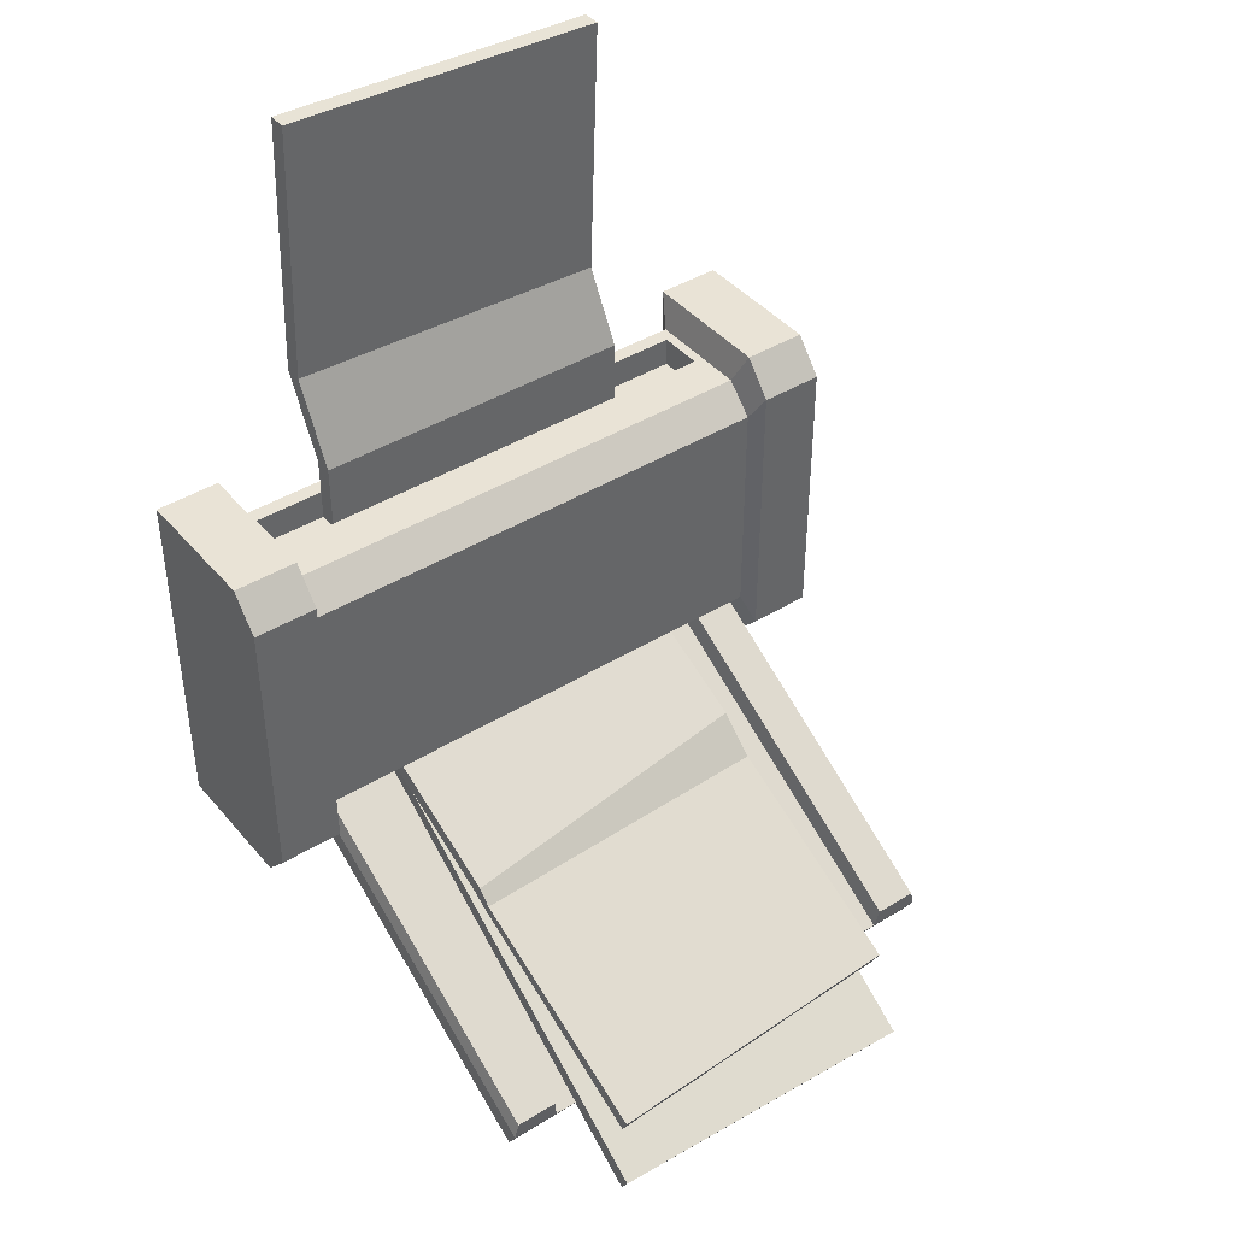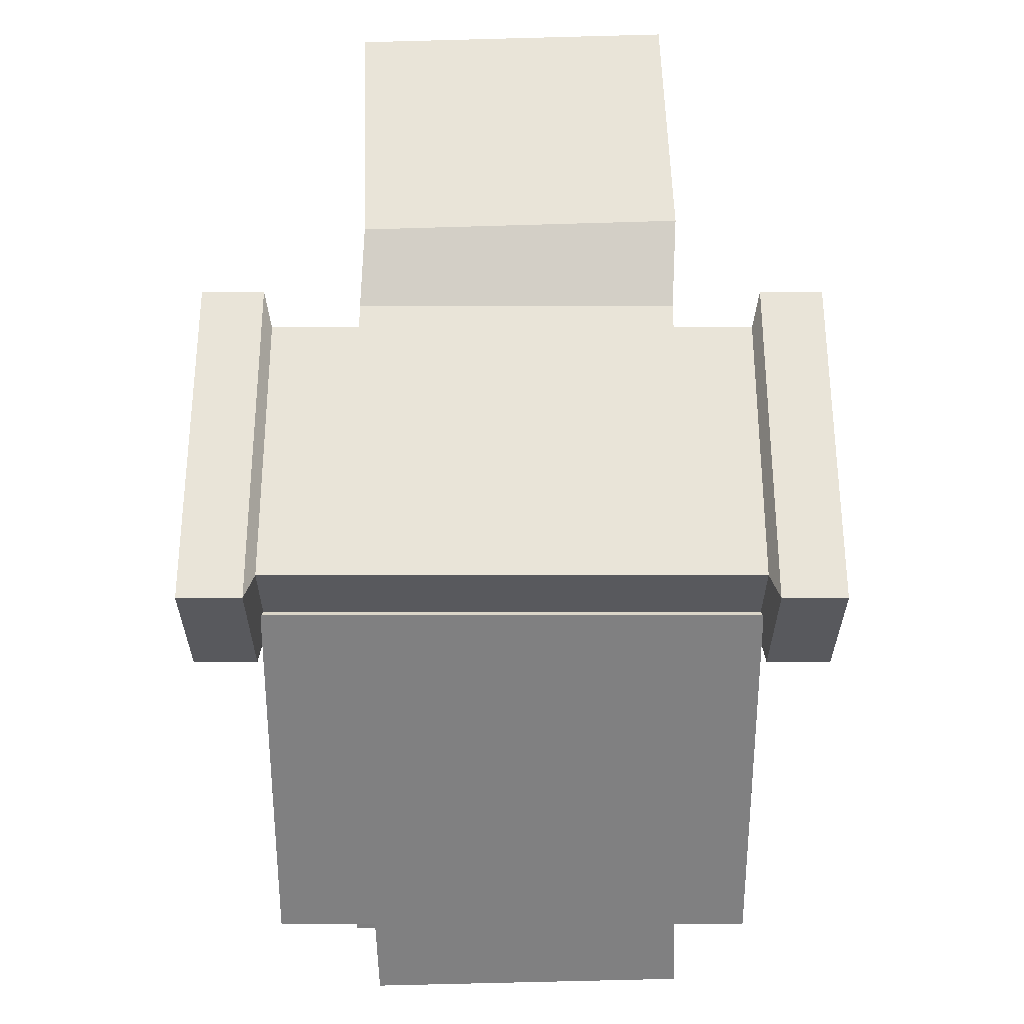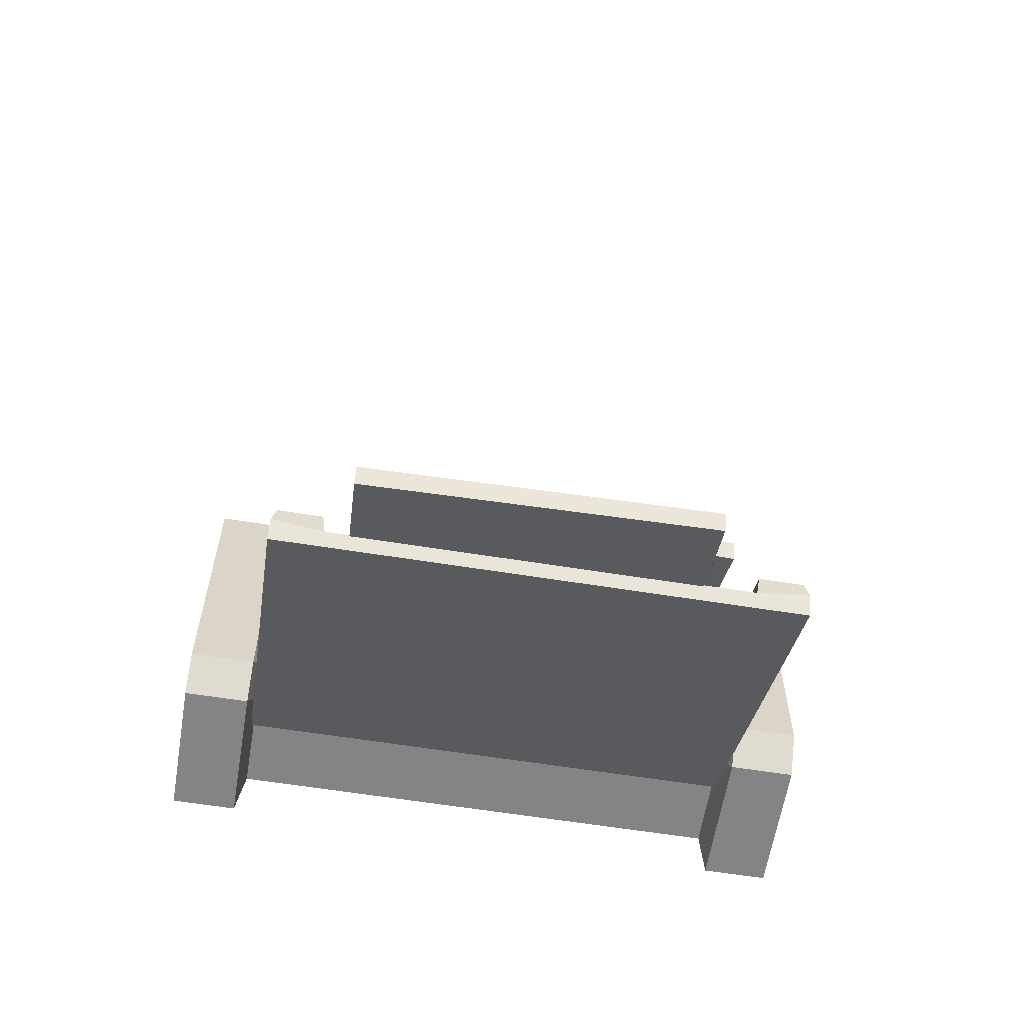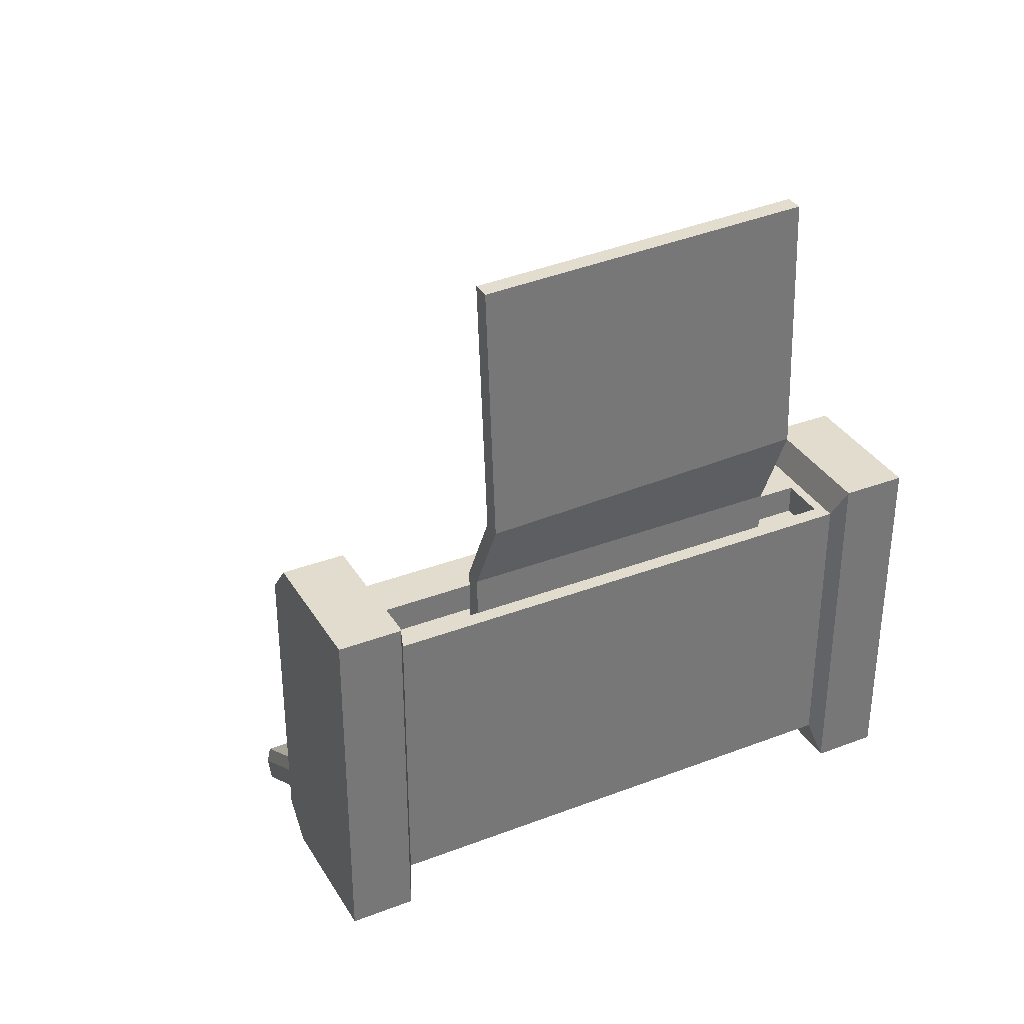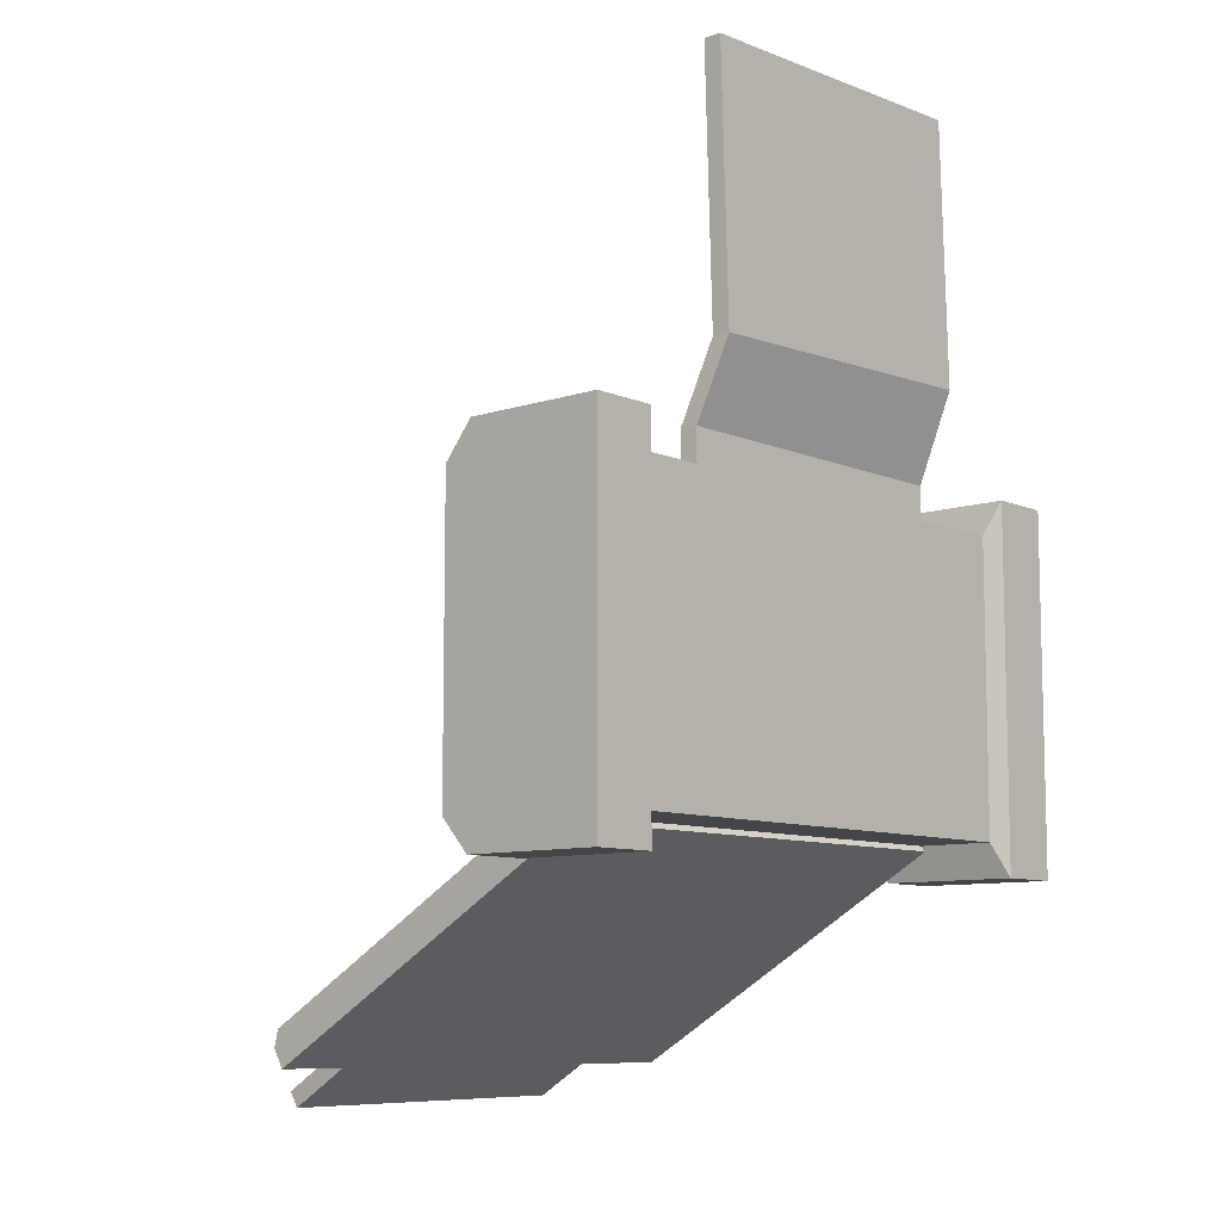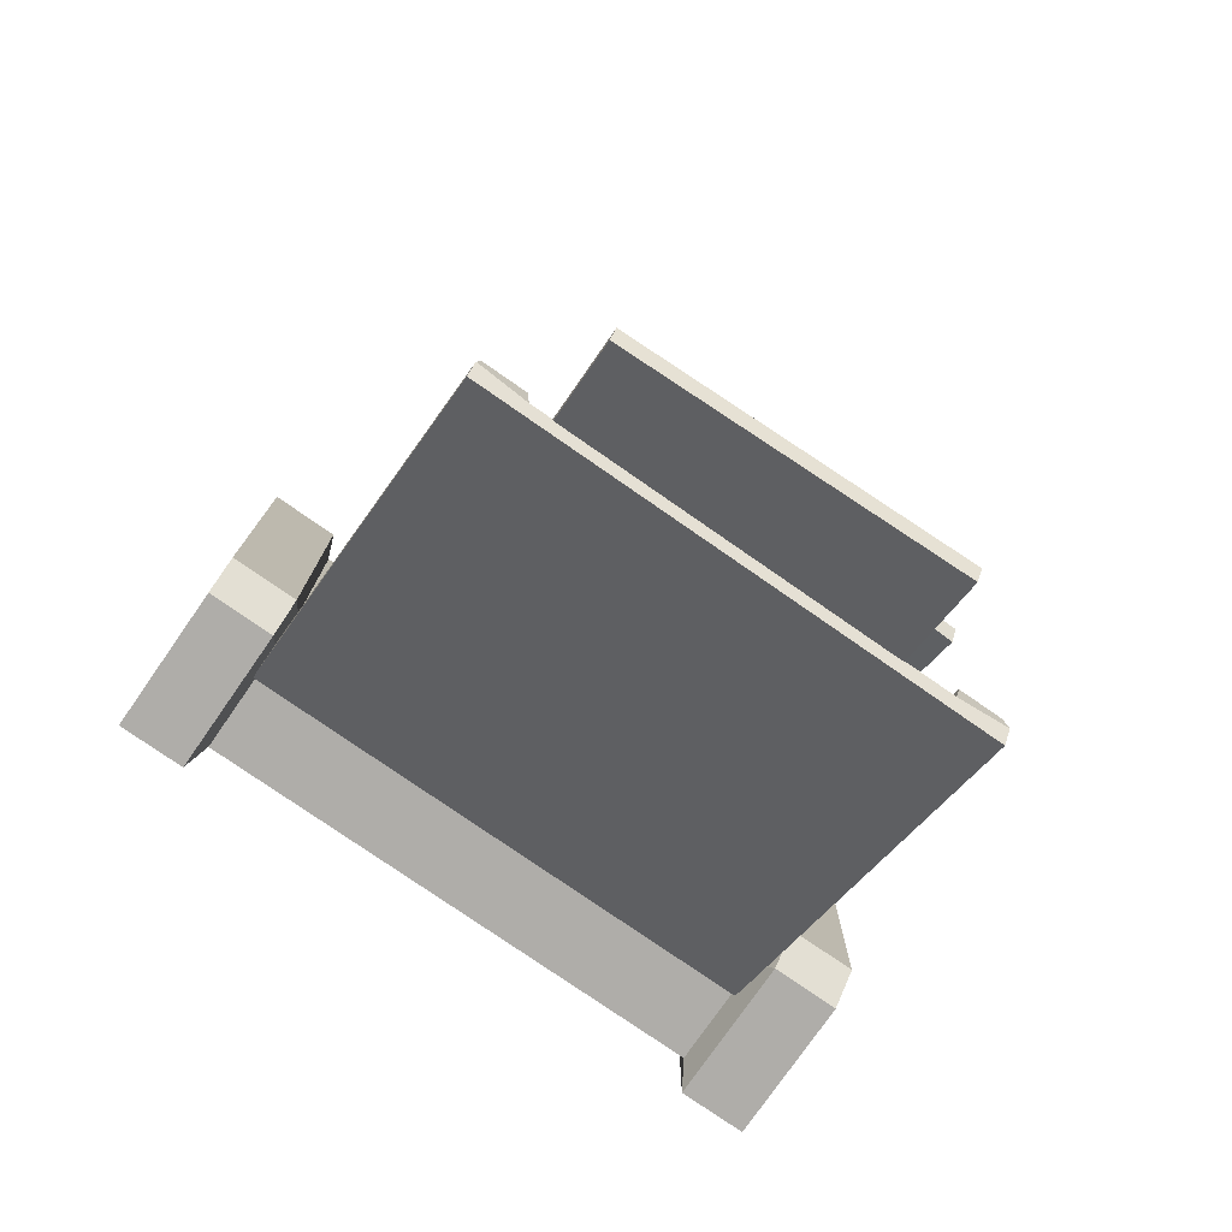
<metadata>
{"format":"obj","ext":"obj","renderer":"f3d","projection":"perspective","resolution":1024,"background":"white","views":[{"elev":42.0,"azim":143.5,"up":"+Z"},{"elev":-29.9,"azim":-0.0,"up":"+Z"},{"elev":-61.3,"azim":170.7,"up":"+Z"},{"elev":34.6,"azim":-27.1,"up":"+Z"},{"elev":-9.1,"azim":-48.6,"up":"+Z"},{"elev":-77.3,"azim":145.2,"up":"+Z"}]}
</metadata>
<code>
v -11.07 0 30.26
v 11.03 0 31.04
v -10.75 2.164 -0.7844
v 11.36 2.164 -0.7844
v -11.07 1.189 30.26
v 11.03 1.189 31.04
v 11.36 3.353 -0.7844
v -10.75 3.353 -0.7844
v 11.36 2.164 7.604
v -10.75 2.164 7.604
v -10.75 3.353 7.604
v 11.36 3.353 7.604
v 11.65 0 13.49
v -10.45 0 12.72
v -10.45 1.189 12.72
v 11.65 1.189 13.49
v -21.63 0 7.296
v 21.63 0 7.296
v -21.63 9.355 7.296
v 21.63 9.355 7.296
v -21.63 9.355 -16.81
v 21.63 9.355 -16.81
v -21.63 0 -16.81
v 21.63 0 -16.81
v -17.3 0 7.296
v -17.3 0 -16.81
v -17.3 9.355 -16.81
v -17.3 9.355 7.296
v 17.3 0 7.296
v 17.3 9.355 7.296
v 17.3 9.355 -16.81
v 17.3 0 -16.81
v 16.73 1.105 5.041
v 16.73 8.25 5.041
v 16.73 8.25 -14.55
v 16.73 1.105 -14.55
v -16.73 1.105 5.041
v -16.73 1.105 -14.55
v -16.73 8.25 -14.55
v -16.73 8.25 5.041
v -21.63 11.27 4.947
v -17.3 11.27 4.947
v -16.73 10.17 3.135
v 16.73 10.17 3.135
v 17.3 11.27 4.947
v 21.63 11.27 4.947
v 21.63 11.27 -14.65
v 17.3 11.27 -14.65
v 16.73 10.17 -12.8
v -16.73 10.17 -12.8
v -17.3 11.27 -14.65
v -21.63 11.27 -14.65
v 16.07 2.106 5.041
v 16.07 5.183 5.041
v -16.07 5.183 5.041
v -16.07 2.106 5.041
v 16.07 2.106 3.033
v 16.07 5.183 3.033
v -16.07 5.183 3.033
v -16.07 2.106 3.033
v 4.923 10.17 1.452
v 15.08 10.17 1.452
v 15.08 10.17 -4.935
v 4.923 10.17 -4.935
v -10.59 3.399 -11.02
v 11.52 3.941 -11.34
v -11.53 32.09 -27.74
v 10.56 32.95 -28.21
v -10.59 3.997 -9.992
v 11.52 4.539 -10.31
v 10.57 33.47 -27.14
v -11.53 32.6 -26.67
v 11.04 18.34 -20.06
v -11.07 17.79 -19.74
v -11.07 18.39 -18.71
v 11.04 18.93 -19.03
v 11.01 17.41 -19.09
v -10.94 15.46 -17.28
v -10.91 16.06 -16.26
v 11.04 18.01 -18.07
v -10.96 6.882 -14.27
v 11.15 6.296 -13.93
v -9.936 35.69 -31.04
v 12.17 35.1 -30.7
v -10.96 7.481 -13.24
v 11.15 6.895 -12.9
v 12.17 35.7 -29.67
v -9.936 36.29 -30.01
v -16.89 6.112 -14.9
v 16.89 6.112 -14.9
v -16.89 6.83 -13.68
v 16.89 6.83 -13.68
v -16.89 30 -27.24
v 16.89 30 -27.24
v -16.89 29.28 -28.46
v 16.89 29.28 -28.46
v -13.51 29.82 -27.53
v -13.51 6.656 -13.97
v 13.51 6.656 -13.97
v 13.51 29.82 -27.53
v -16.61 7.809 -13.09
v -13.74 7.809 -13.09
v -13.74 30.03 -26.09
v -16.61 30.03 -26.09
v 13.74 7.809 -13.09
v 13.74 30.03 -26.09
v 16.61 7.809 -13.09
v 16.61 30.03 -26.09
f 11 12 7 8
f 9 10 3 4
f 1 2 6 5
f 12 9 4 7
f 4 3 8 7
f 3 10 11 8
f 13 14 10 9
f 11 10 14 15
f 15 16 12 11
f 16 13 9 12
f 1 14 13 2
f 15 14 1 5
f 5 6 16 15
f 2 13 16 6
f 57 58 59 60
f 61 62 63 64
f 35 36 38 39
f 33 37 38 36
f 47 46 20 18 24 22
f 23 17 19 41 52 21
f 25 17 23 26
f 21 27 26 23
f 41 42 51 52
f 17 25 28 19
f 30 29 18 20
f 47 48 45 46
f 32 31 22 24
f 18 29 32 24
f 29 30 34 33
f 44 45 48 49
f 31 32 36 35
f 29 33 36 32
f 37 25 26 38
f 26 27 39 38
f 50 51 42 43
f 28 25 37 40
f 19 28 42 41
f 43 42 28 40
f 34 44 43 40
f 30 45 44 34
f 46 45 30 20
f 31 48 47 22
f 49 48 31 35
f 50 49 35 39
f 27 51 50 39
f 52 51 27 21
f 33 34 54 53
f 34 40 55 54
f 40 37 56 55
f 37 33 53 56
f 53 54 58 57
f 54 55 59 58
f 55 56 60 59
f 56 53 57 60
f 43 44 62 61
f 44 49 63 62
f 49 50 64 63
f 50 43 61 64
f 75 76 71 72
f 73 74 67 68
f 65 66 70 69
f 76 73 68 71
f 68 67 72 71
f 67 74 75 72
f 77 78 74 73
f 75 74 78 79
f 79 80 76 75
f 80 77 73 76
f 65 78 77 66
f 79 78 65 69
f 69 70 80 79
f 66 77 80 70
f 85 86 87 88
f 81 83 84 82
f 81 82 86 85
f 82 84 87 86
f 84 83 88 87
f 83 81 85 88
f 90 99 98 89
f 99 100 97 98
f 100 96 95 97
f 96 90 89 95
f 90 96 94 92
f 95 89 91 93
f 93 97 95
f 101 102 103 104
f 89 98 91
f 99 90 92
f 106 105 107 108
f 96 100 94
f 91 98 102 101
f 98 97 103 102
f 97 93 104 103
f 93 91 101 104
f 100 99 105 106
f 99 92 107 105
f 92 94 108 107
f 94 100 106 108

</code>
